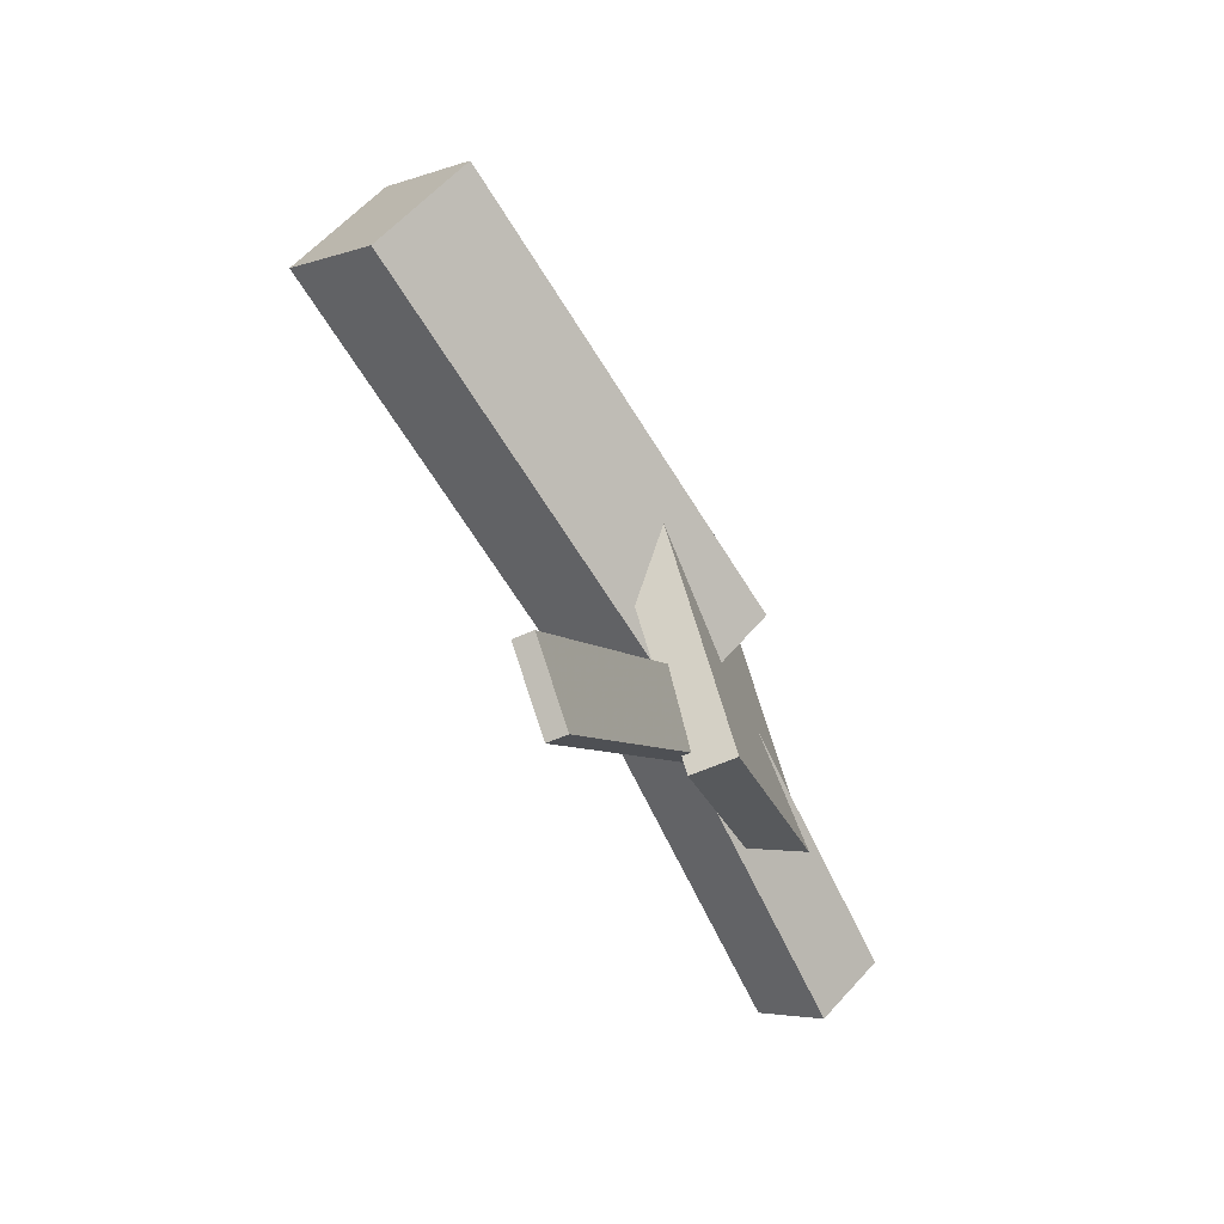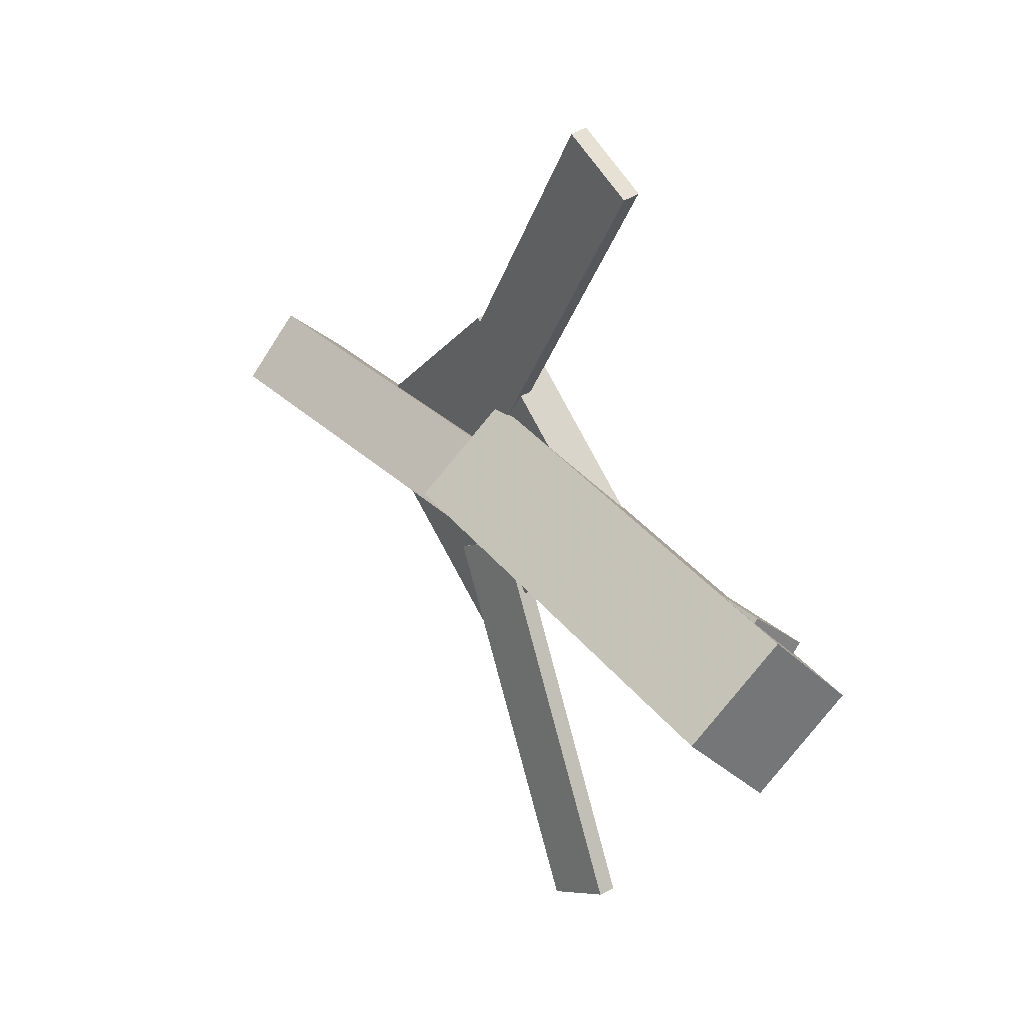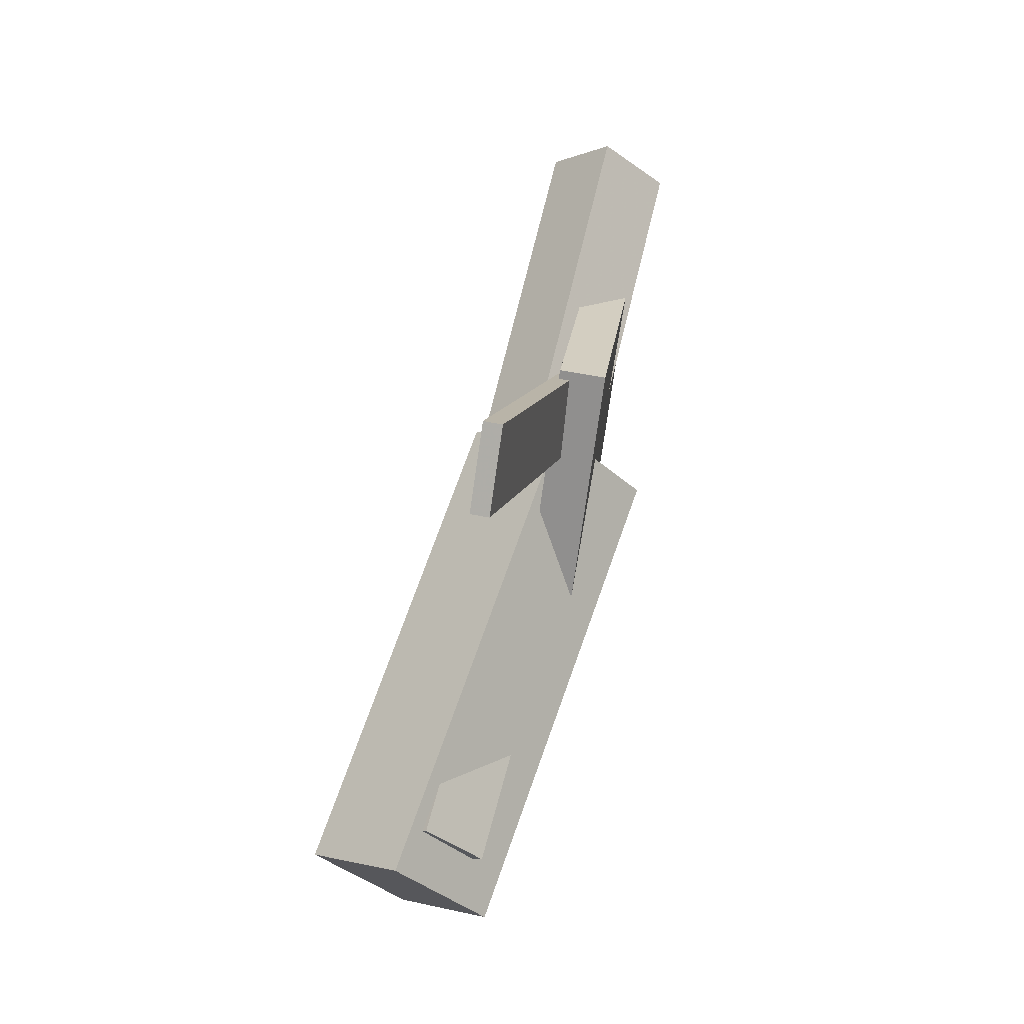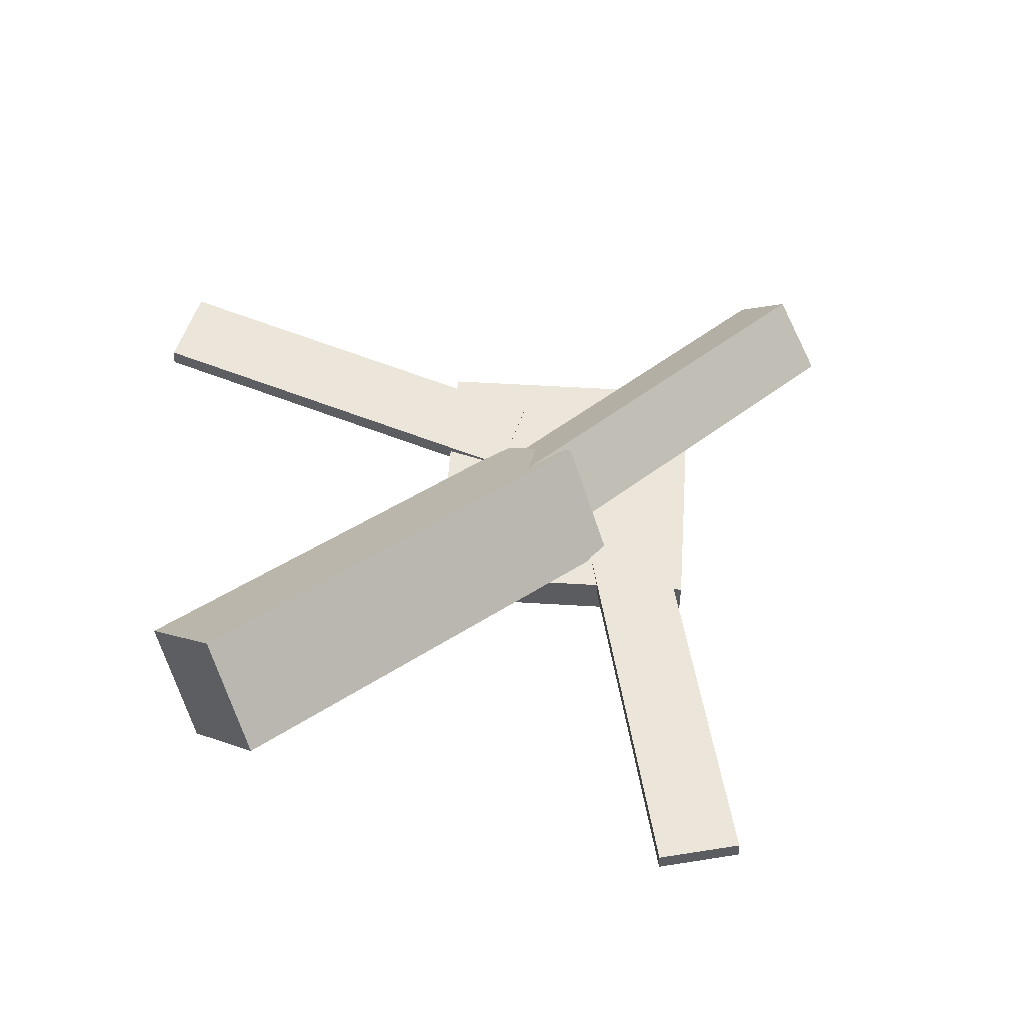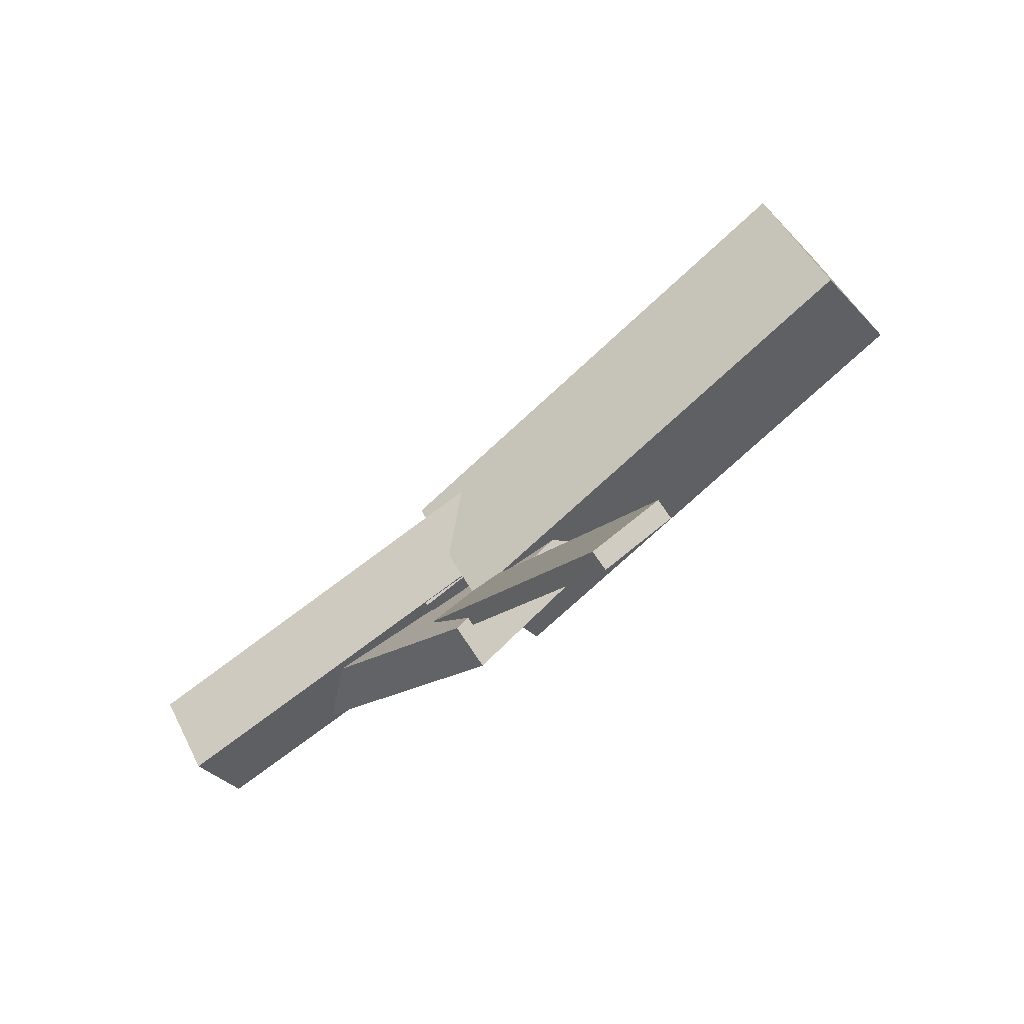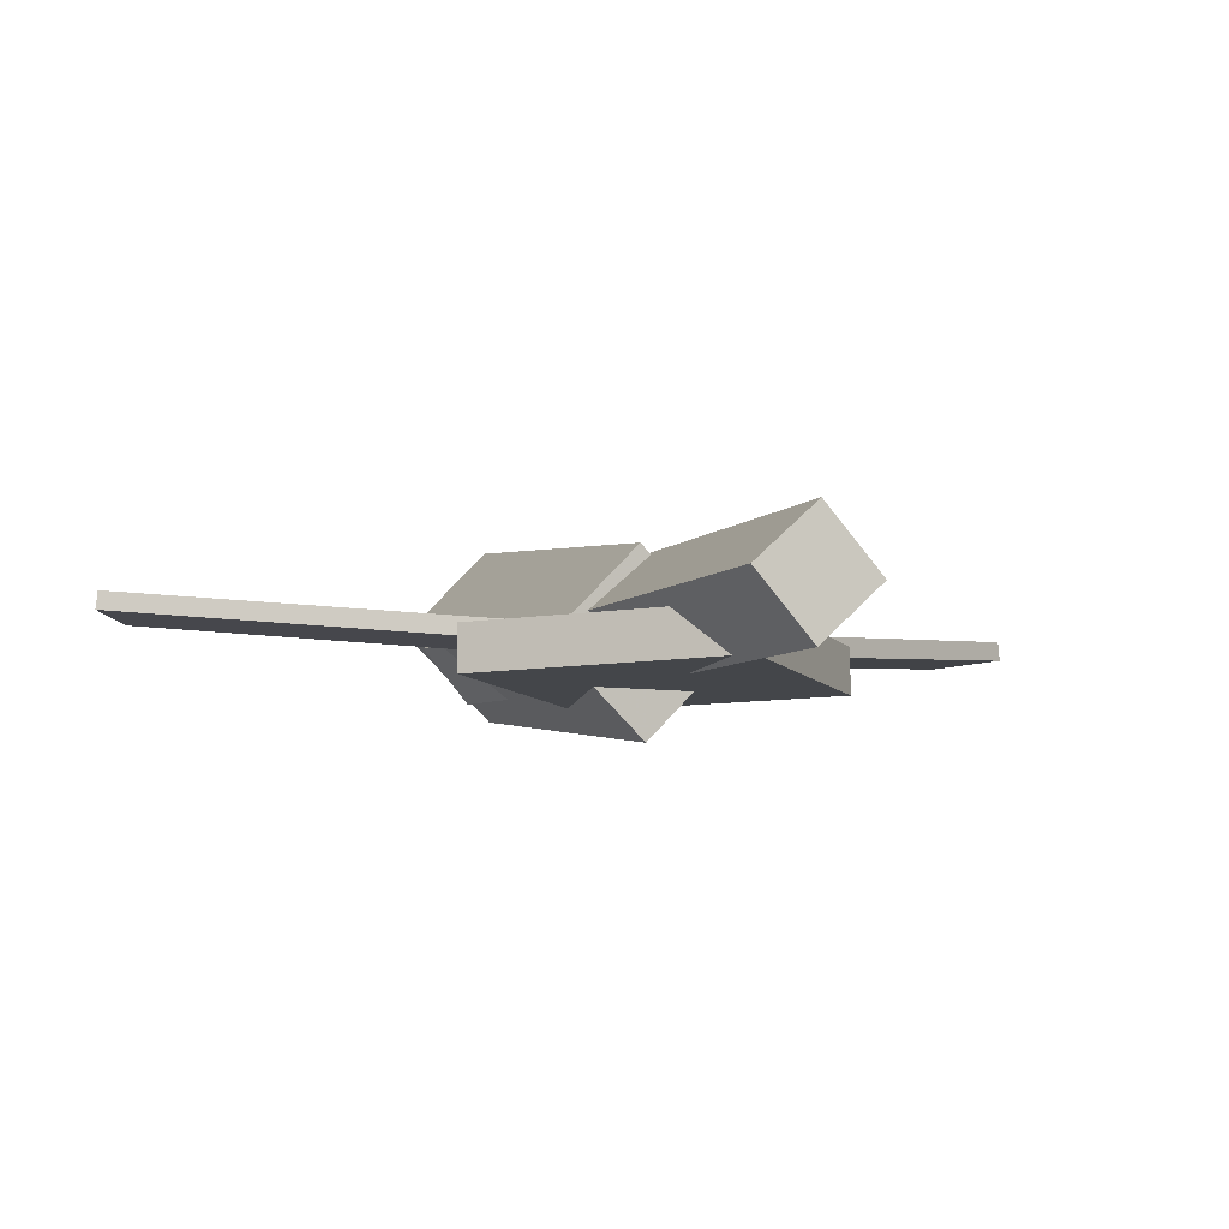
<metadata>
{"format":"obj","ext":"obj","renderer":"f3d","projection":"perspective","resolution":1024,"background":"white","views":[{"elev":-68.7,"azim":-66.8,"up":"+Z"},{"elev":33.2,"azim":-131.2,"up":"+Z"},{"elev":69.7,"azim":-79.0,"up":"+Z"},{"elev":55.5,"azim":-40.2,"up":"+Y"},{"elev":-78.2,"azim":-145.9,"up":"+Z"},{"elev":-9.1,"azim":67.8,"up":"+Y"}]}
</metadata>
<code>
v 0.04665 -0.06012 -0.06556
v 0.0343 -0.1273 -0.004033
v -0.3067 -0.006893 -0.07835
v -0.319 -0.07405 -0.01682
v 0.05396 0.006087 0.008162
v 0.04161 -0.06107 0.06969
v -0.2994 0.05932 -0.004629
v -0.3117 -0.007835 0.0569
f 1.0 7.0 5.0
f 1.0 3.0 7.0
f 1.0 4.0 3.0
f 1.0 2.0 4.0
f 3.0 8.0 7.0
f 3.0 4.0 8.0
f 5.0 7.0 8.0
f 5.0 8.0 6.0
f 1.0 5.0 6.0
f 1.0 6.0 2.0
f 2.0 6.0 8.0
f 2.0 8.0 4.0
v -0.074 -0.04148 0.35
v -0.07359 -0.02834 0.3488
v -0.1263 -0.04278 0.3183
v -0.1259 -0.02964 0.317
v 0.0914 -0.07158 0.07872
v 0.09181 -0.05844 0.07751
v 0.03912 -0.07288 0.04699
v 0.03952 -0.05974 0.04578
f 9.0 15.0 13.0
f 9.0 11.0 15.0
f 9.0 12.0 11.0
f 9.0 10.0 12.0
f 11.0 16.0 15.0
f 11.0 12.0 16.0
f 13.0 15.0 16.0
f 13.0 16.0 14.0
f 9.0 13.0 14.0
f 9.0 14.0 10.0
f 10.0 14.0 16.0
f 10.0 16.0 12.0
v -0.2828 -0.06515 0.01422
v 0.08326 -0.09086 -0.00261
v -0.2781 -0.02341 0.05285
v 0.08797 -0.04912 0.03602
v -0.2819 -0.02371 -0.03066
v 0.08411 -0.04943 -0.04749
v -0.2772 0.01803 0.007975
v 0.08882 -0.007684 -0.008857
f 17.0 23.0 21.0
f 17.0 19.0 23.0
f 17.0 20.0 19.0
f 17.0 18.0 20.0
f 19.0 24.0 23.0
f 19.0 20.0 24.0
f 21.0 23.0 24.0
f 21.0 24.0 22.0
f 17.0 21.0 22.0
f 17.0 22.0 18.0
f 18.0 22.0 24.0
f 18.0 24.0 20.0
v 0.3069 -0.05669 -0.04413
v 0.01464 -0.04377 -0.04639
v 0.3086 -0.01029 -0.0007442
v 0.01636 0.002626 -0.003002
v 0.3047 -0.09901 0.001212
v 0.01242 -0.08609 -0.001045
v 0.3064 -0.05261 0.0446
v 0.01413 -0.03969 0.04234
f 25.0 31.0 29.0
f 25.0 27.0 31.0
f 25.0 28.0 27.0
f 25.0 26.0 28.0
f 27.0 32.0 31.0
f 27.0 28.0 32.0
f 29.0 31.0 32.0
f 29.0 32.0 30.0
f 25.0 29.0 30.0
f 25.0 30.0 26.0
f 26.0 30.0 32.0
f 26.0 32.0 28.0
v 0.05936 -0.0911 -0.1469
v 0.2043 -0.08923 -0.005951
v -0.08285 -0.09308 -0.0007224
v 0.06206 -0.09121 0.1403
v 0.05891 -0.0572 -0.1469
v 0.2038 -0.05533 -0.005935
v -0.0833 -0.05917 -0.0007062
v 0.06161 -0.0573 0.1403
f 33.0 39.0 37.0
f 33.0 35.0 39.0
f 33.0 36.0 35.0
f 33.0 34.0 36.0
f 35.0 40.0 39.0
f 35.0 36.0 40.0
f 37.0 39.0 40.0
f 37.0 40.0 38.0
f 33.0 37.0 38.0
f 33.0 38.0 34.0
f 34.0 38.0 40.0
f 34.0 40.0 36.0
v 0.08069 -0.07005 -0.08469
v 0.02939 -0.07169 -0.05429
v -0.0742 -0.03875 -0.3443
v -0.1255 -0.04039 -0.3139
v 0.0811 -0.05572 -0.08322
v 0.02981 -0.05736 -0.05281
v -0.07379 -0.02442 -0.3429
v -0.1251 -0.02606 -0.3125
f 41.0 47.0 45.0
f 41.0 43.0 47.0
f 41.0 44.0 43.0
f 41.0 42.0 44.0
f 43.0 48.0 47.0
f 43.0 44.0 48.0
f 45.0 47.0 48.0
f 45.0 48.0 46.0
f 41.0 45.0 46.0
f 41.0 46.0 42.0
f 42.0 46.0 48.0
f 42.0 48.0 44.0

</code>
